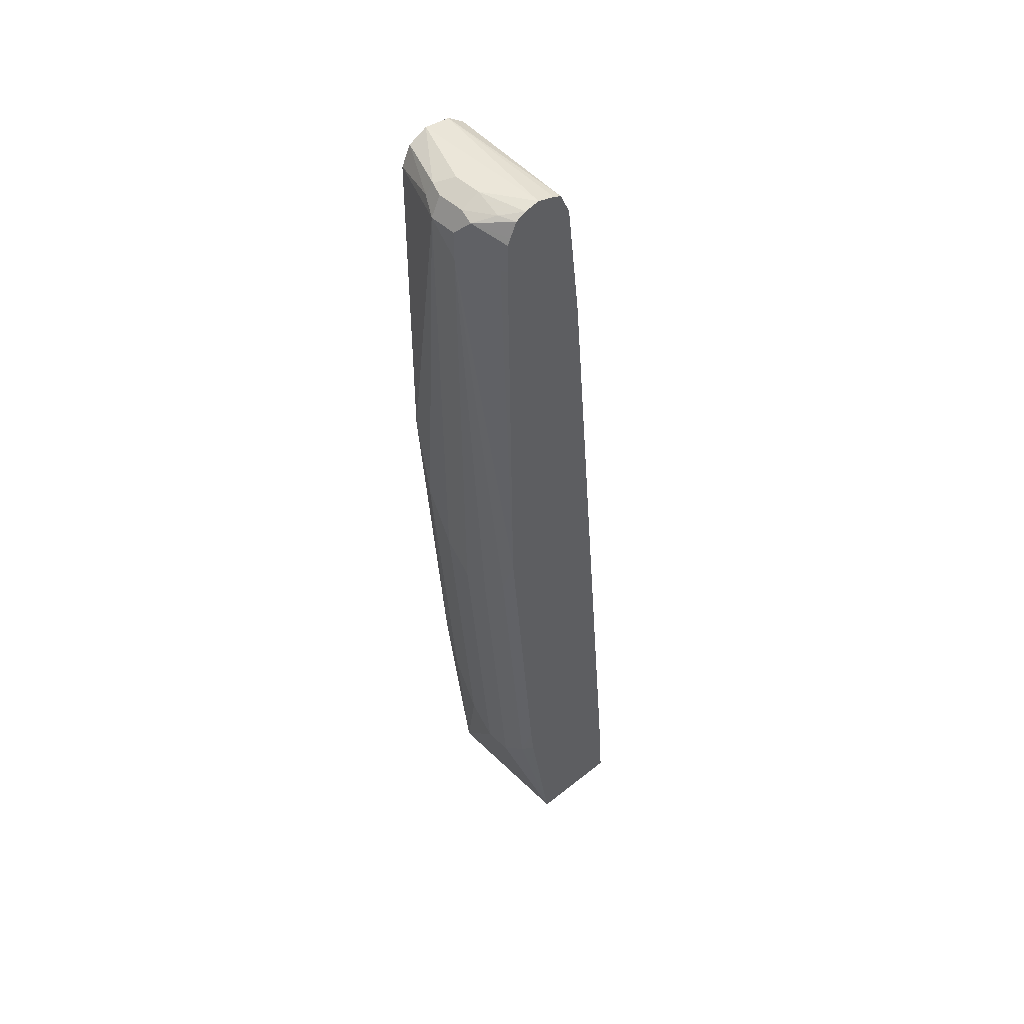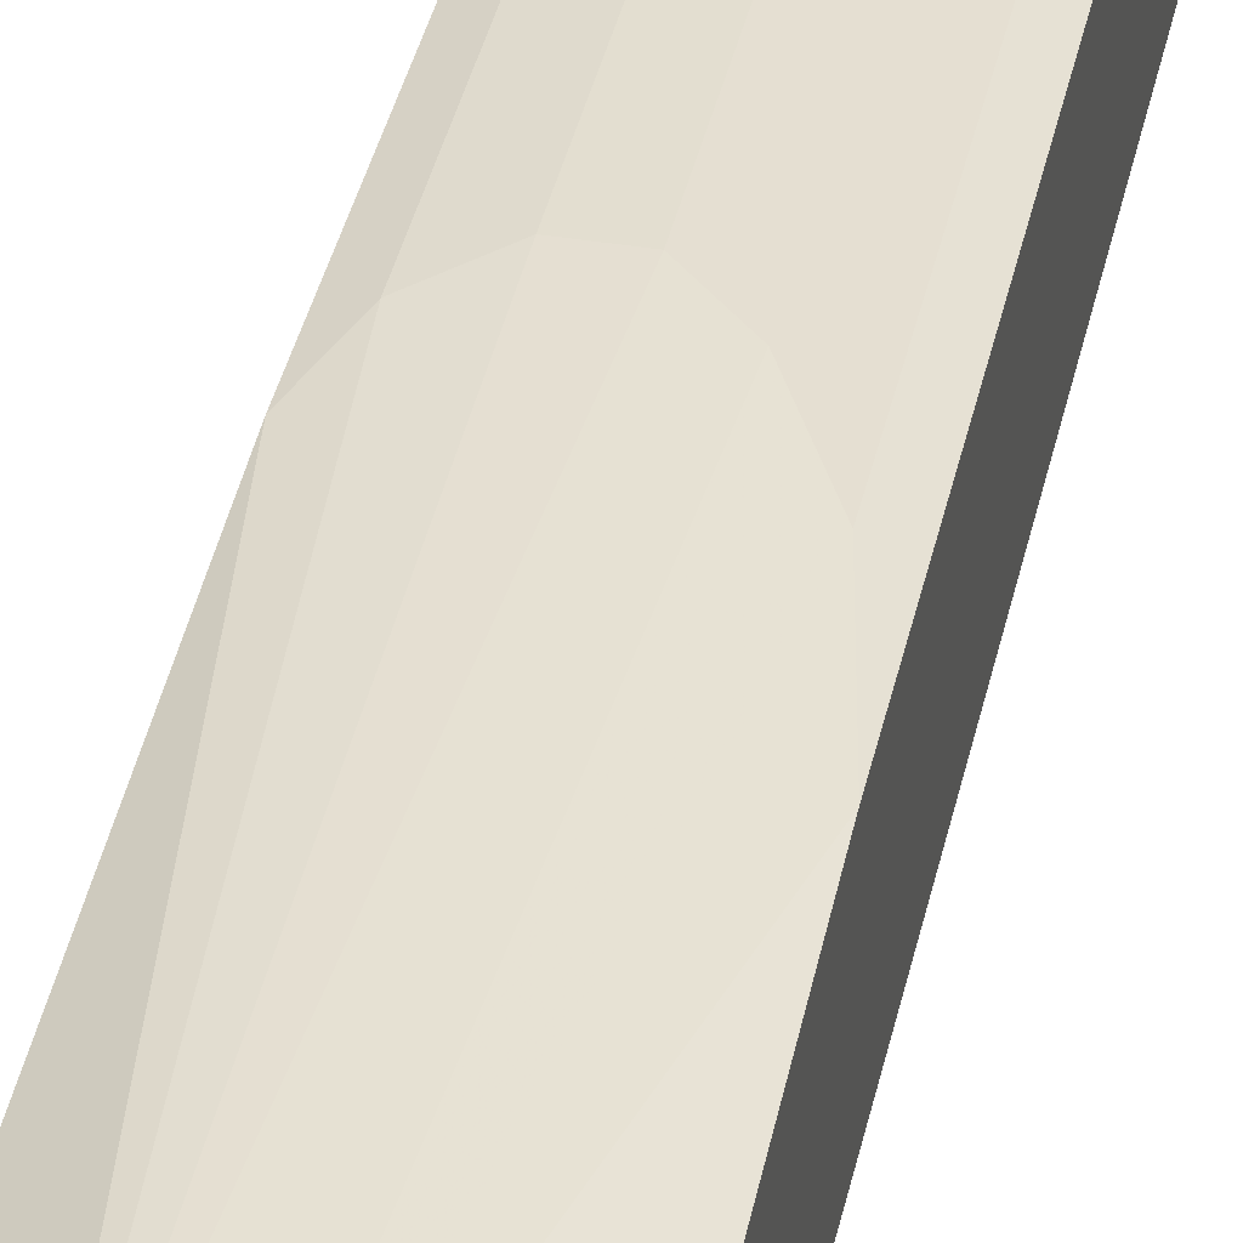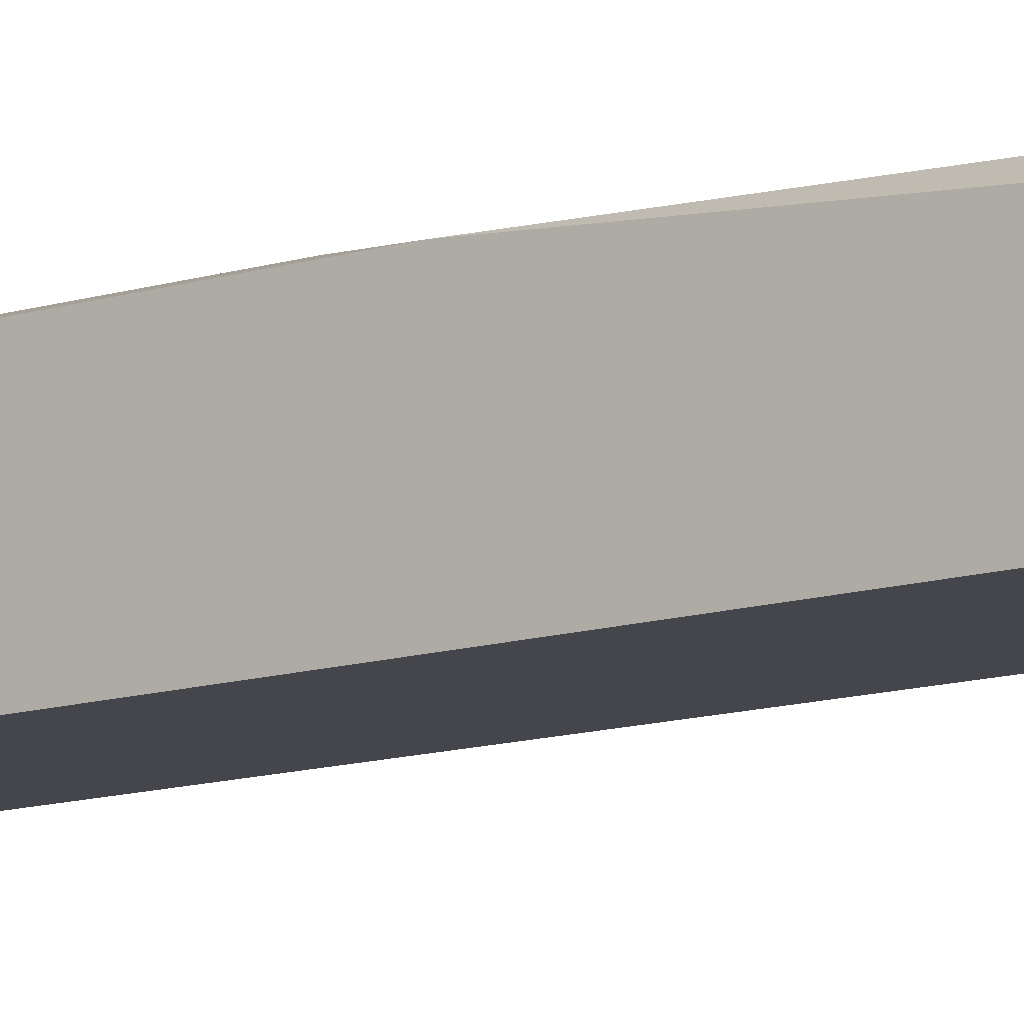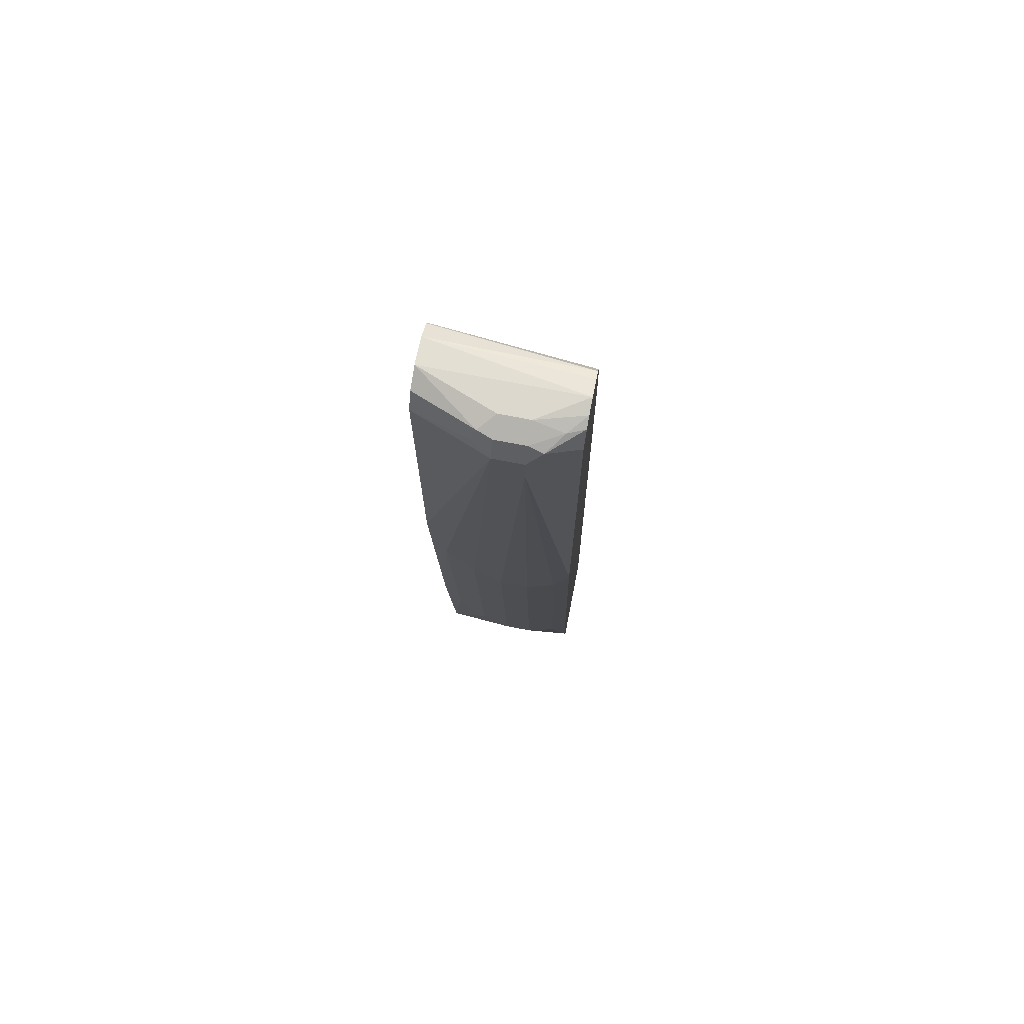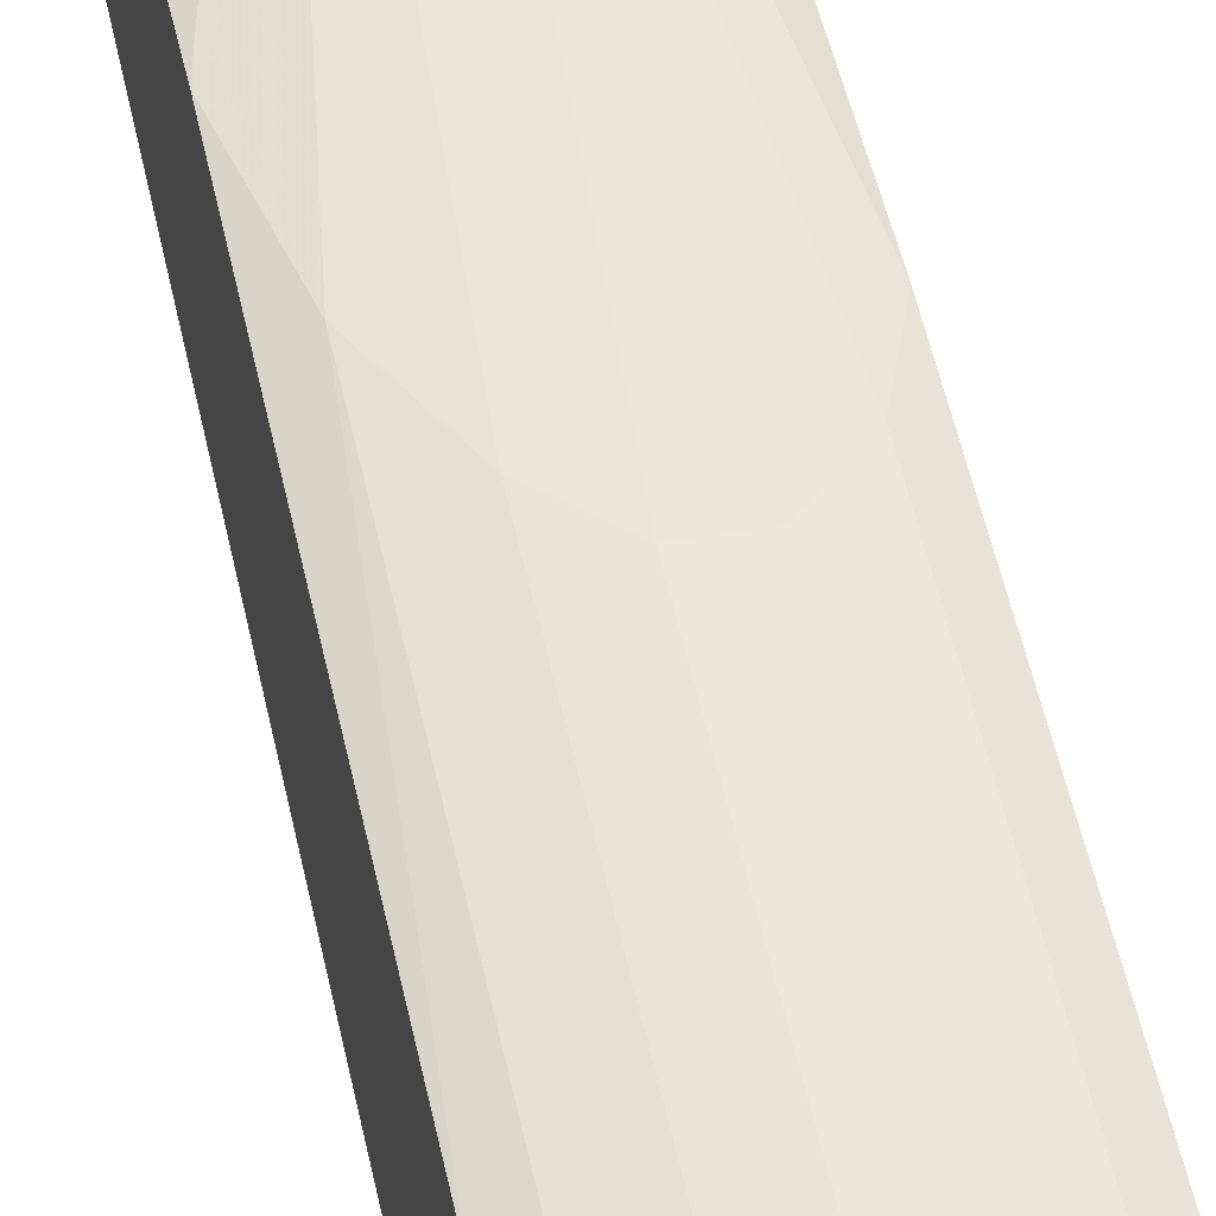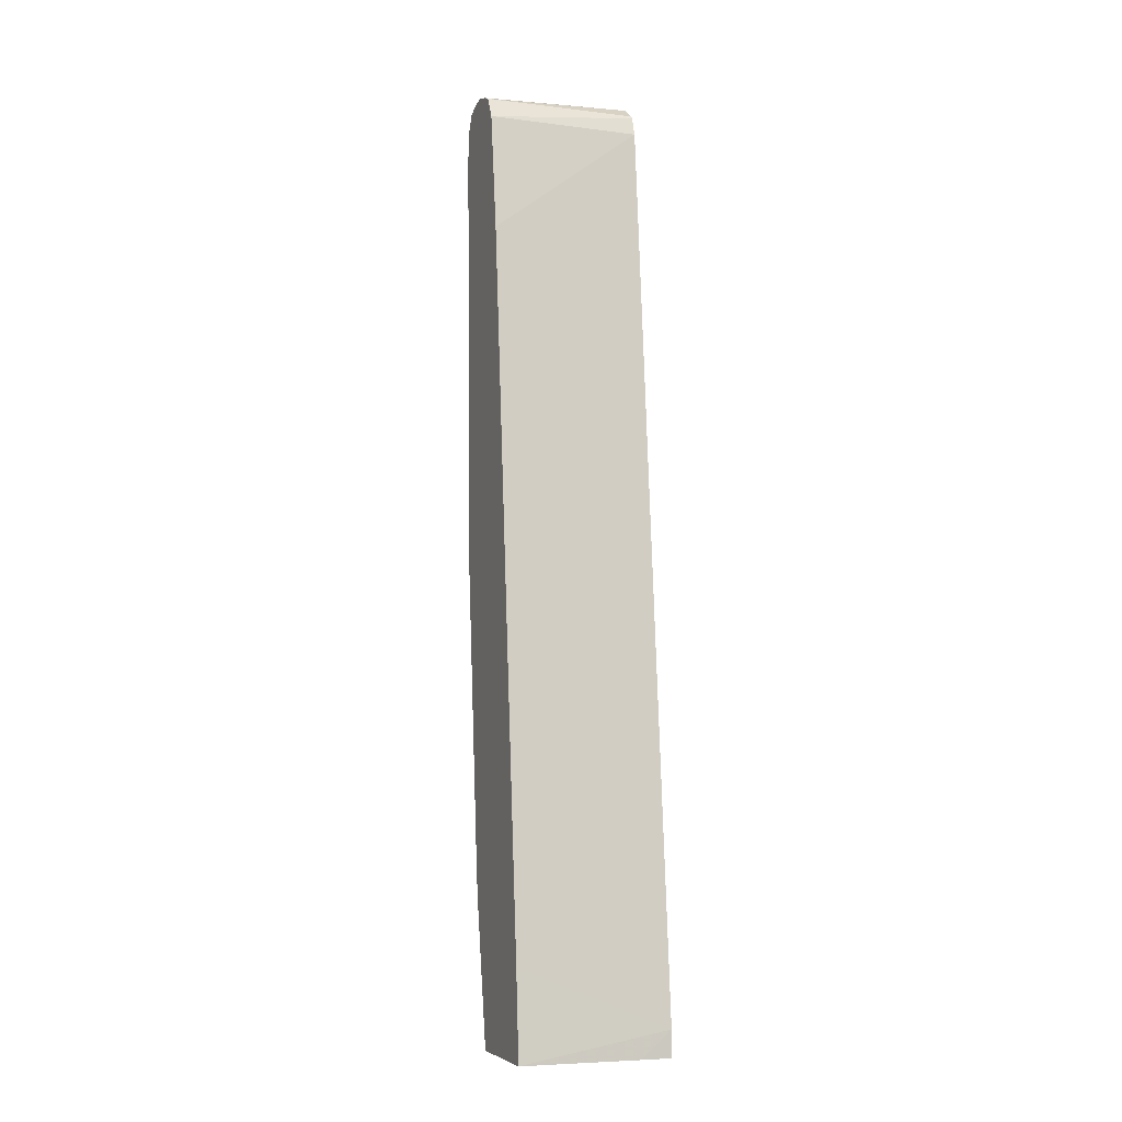
<metadata>
{"format":"obj","ext":"obj","renderer":"f3d","projection":"perspective","resolution":1024,"background":"white","views":[{"elev":46.7,"azim":47.7,"up":"+Y"},{"elev":40.6,"azim":-168.8,"up":"+Z"},{"elev":-4.1,"azim":123.6,"up":"+Z"},{"elev":72.5,"azim":11.0,"up":"+Y"},{"elev":43.0,"azim":-11.3,"up":"+Z"},{"elev":-5.3,"azim":159.0,"up":"+Y"}]}
</metadata>
<code>
v -0.1881 0.6581 0.5014
v -0.1567 0.1881 0.4701
v -0.1397 0.2363 0.4701
v -0.1463 0.6581 0.4805
v -0.1881 0.6894 0.5014
v -0.2194 0.6894 0.5014
v -0.2194 0.1568 0.4701
v -0.1881 0.1568 0.4701
v -0.1881 -0.188 0.4388
v -0.1567 -0.1566 0.4388
v -0.1397 0.6581 0.4773
v -0.1397 -0.1084 0.4388
v -0.1463 0.6894 0.4805
v -0.1724 0.7051 0.4936
v -0.1881 0.7103 0.491
v -0.2194 0.7103 0.491
v -0.2403 0.6999 0.491
v -0.3001 0.6894 0.4701
v -0.3001 0.3447 0.4701
v -0.282 0.2507 0.4701
v -0.2507 0.1881 0.4701
v -0.2194 -0.188 0.4388
v -0.1397 -0.2972 0.4074
v -0.1397 -0.1416 0.435
v -0.1397 0.6894 0.4773
v -0.1397 0.696 0.474
v -0.1397 0.7115 0.4662
v -0.1567 0.7129 0.474
v -0.1881 0.7208 0.4701
v -0.2194 0.7208 0.4701
v -0.235 0.7129 0.4858
v -0.3001 0.7103 0.4596
v -0.3001 -0.03125 0.4388
v -0.282 -0.09393 0.4388
v -0.2507 -0.1566 0.4388
v -0.3001 -0.2972 0.4074
v -0.1397 -0.2972 0.3063
v -0.1397 0.7171 0.4549
v -0.1397 0.7208 0.4388
v -0.3001 0.7208 0.4388
v -0.3001 -0.2972 0.2963
v -0.2666 -0.2972 0.298
v -0.3001 -0.2687 0.2966
v -0.1397 -0.2023 0.3134
v -0.3001 0.7181 0.4101
v -0.1397 0.7159 0.4193
v -0.3001 0.6827 0.3827
v -0.1397 0.487 0.3761
v -0.3001 0.7056 0.3913
v -0.1397 0.7122 0.4103
v -0.3001 0.7028 0.3894
v -0.1397 0.6894 0.3989
v -0.1397 0.5641 0.3833
f 18 41 36
f 18 36 33
f 18 33 19
f 19 33 20
f 21 35 22
f 20 34 35
f 20 35 21
f 22 35 36
f 18 43 41
f 20 33 34
f 18 47 43
f 15 29 30
f 18 49 51
f 18 45 49
f 18 40 45
f 18 32 40
f 17 31 32
f 16 31 17
f 16 30 31
f 15 30 16
f 15 28 29
f 23 36 41
f 18 51 47
f 23 41 42
f 47 52 53
f 27 38 28
f 50 52 51
f 49 50 51
f 47 53 48
f 14 28 15
f 47 51 52
f 45 50 49
f 45 46 50
f 44 47 48
f 43 47 44
f 41 43 42
f 23 42 37
f 39 46 45
f 37 43 44
f 37 42 43
f 34 36 35
f 33 36 34
f 31 40 32
f 30 40 31
f 29 40 30
f 29 39 40
f 29 38 39
f 28 38 29
f 39 45 40
f 14 27 28
f 17 32 18
f 14 25 26
f 3 50 46
f 3 52 50
f 3 53 52
f 3 48 53
f 3 44 48
f 3 37 44
f 3 23 37
f 3 24 23
f 3 12 24
f 3 11 4
f 2 12 3
f 2 9 10
f 2 8 9
f 1 8 2
f 1 7 8
f 1 21 7
f 1 6 21
f 1 5 6
f 1 13 5
f 1 4 13
f 1 3 4
f 1 2 3
f 14 26 27
f 3 46 39
f 3 39 38
f 2 10 12
f 3 27 26
f 13 25 14
f 3 38 27
f 10 24 12
f 10 23 24
f 9 23 10
f 9 36 23
f 9 22 36
f 7 22 9
f 7 21 22
f 6 20 21
f 6 19 20
f 7 9 8
f 6 18 19
f 6 17 18
f 6 16 17
f 5 16 6
f 5 15 16
f 5 14 15
f 5 13 14
f 4 25 13
f 4 11 25
f 3 25 11
f 3 26 25

</code>
